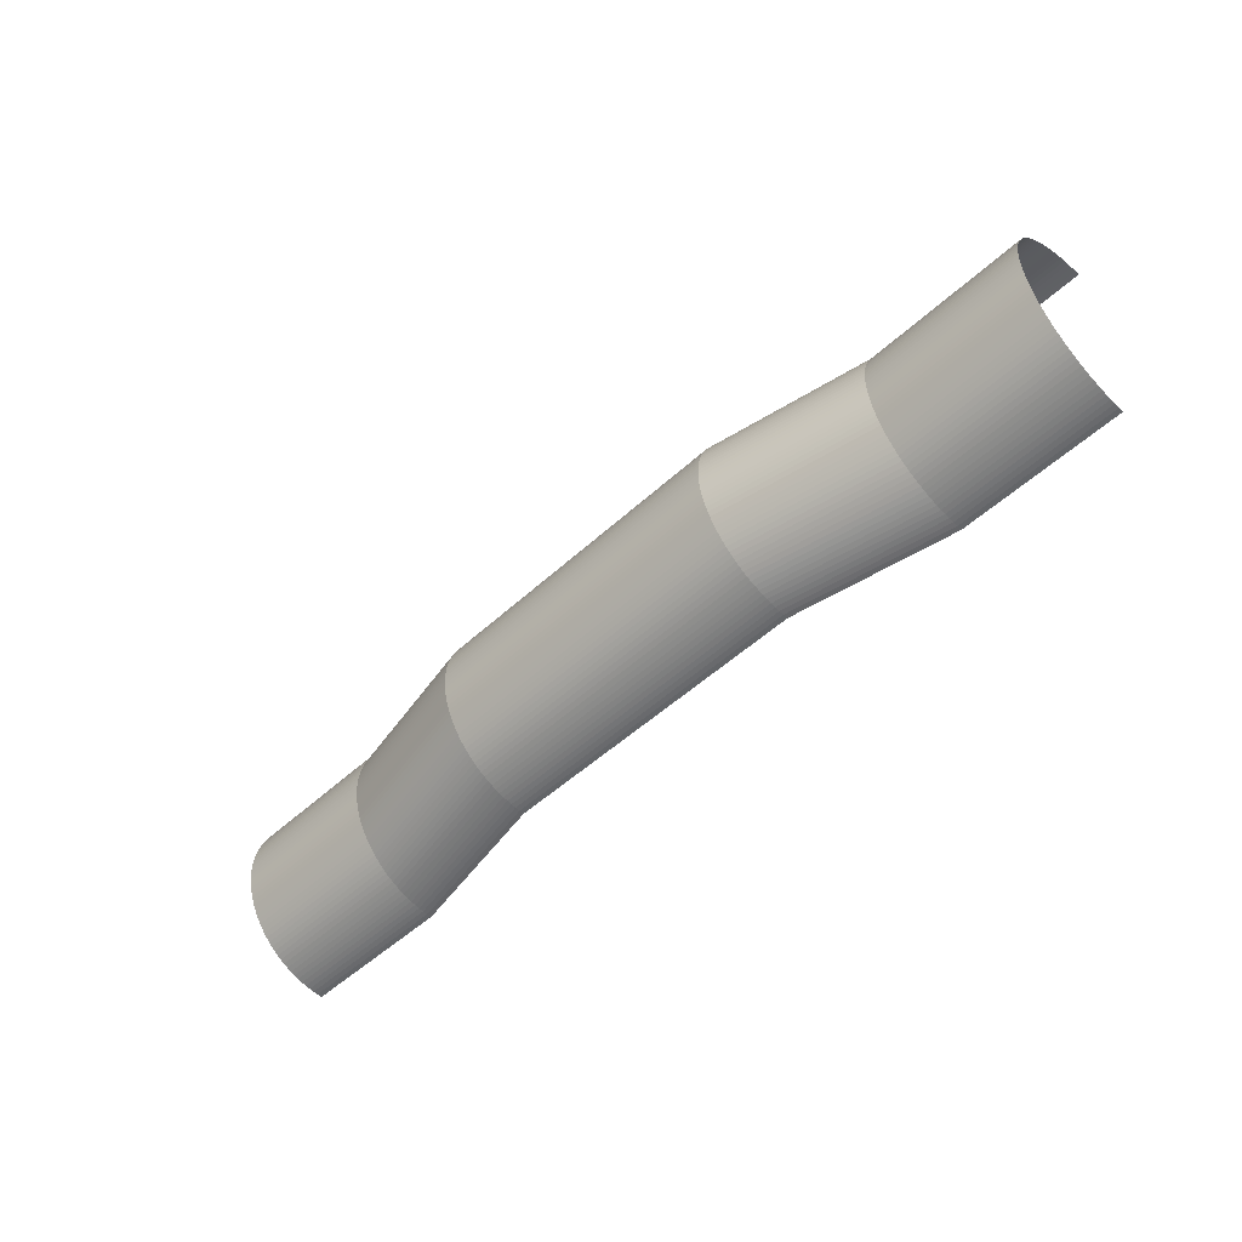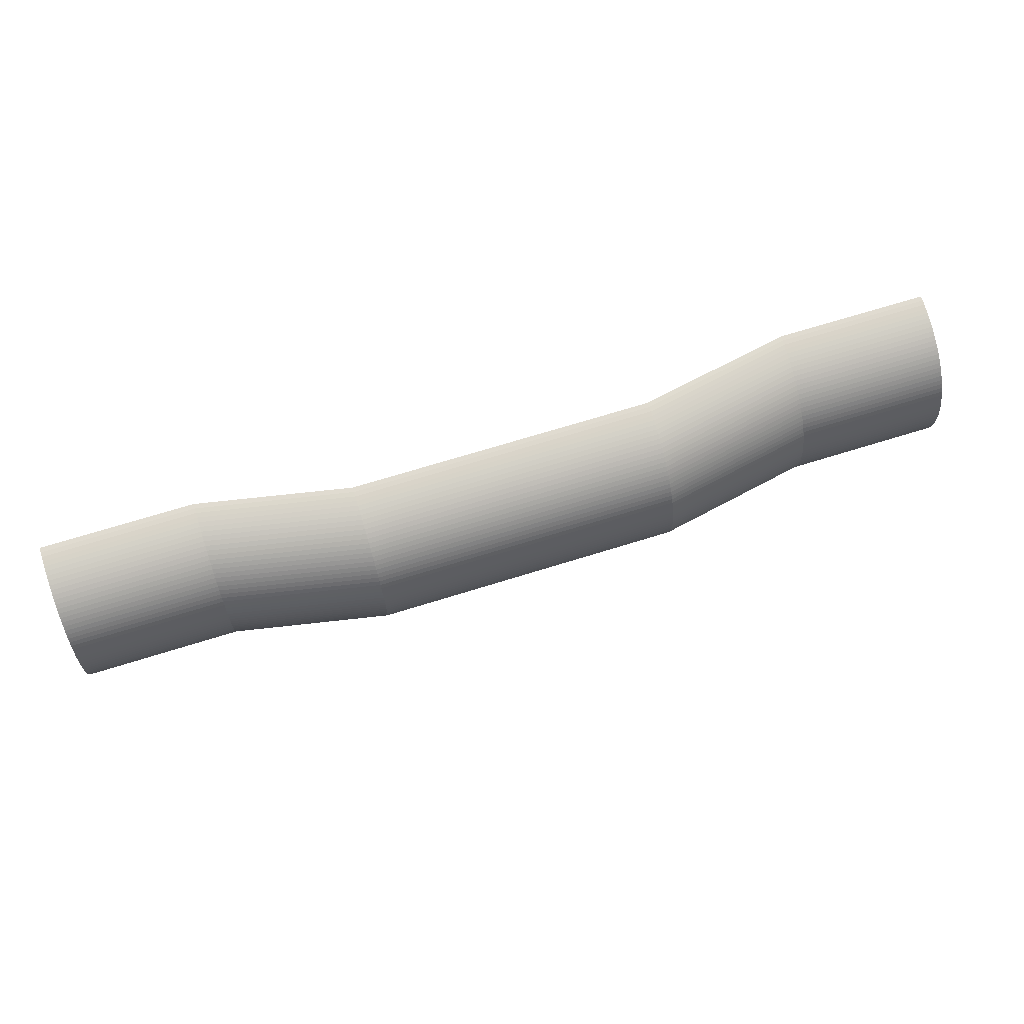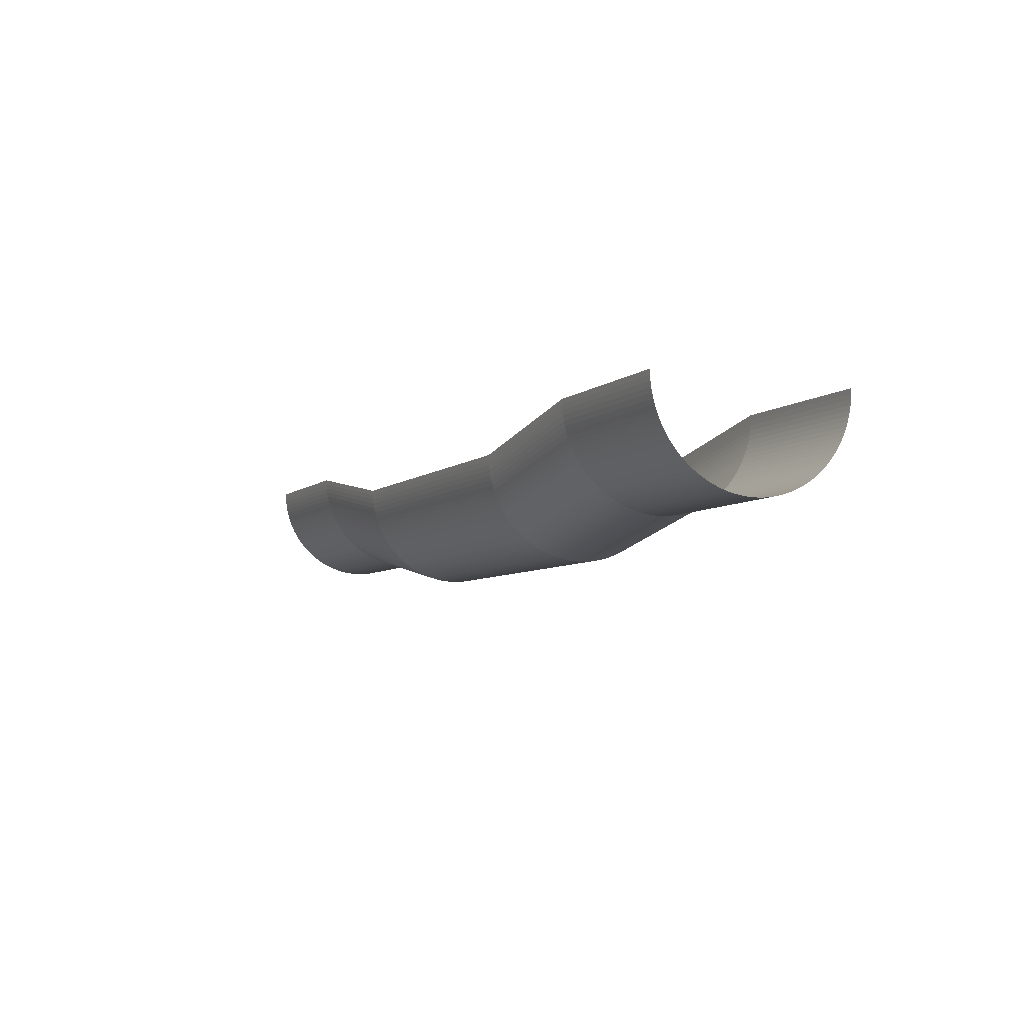
<metadata>
{"format":"obj","ext":"obj","renderer":"f3d","projection":"perspective","resolution":1024,"background":"white","views":[{"elev":-50.5,"azim":45.2,"up":"+Z"},{"elev":68.6,"azim":-17.4,"up":"+Z"},{"elev":-6.4,"azim":-115.7,"up":"+Y"}]}
</metadata>
<code>
o Cylinder
v -58.64 9.069 -12.6
v 58.64 9.069 -12.6
v -58.64 8.451 -12.58
v 58.64 8.451 -12.58
v -58.64 7.834 -12.54
v 58.64 7.834 -12.54
v -58.64 7.221 -12.46
v 58.64 7.221 -12.46
v -58.64 6.611 -12.35
v 58.64 6.611 -12.35
v -58.64 6.008 -12.22
v 58.64 6.008 -12.22
v -58.64 5.412 -12.05
v 58.64 5.412 -12.05
v -58.64 4.825 -11.86
v 58.64 4.825 -11.86
v -58.64 4.248 -11.64
v 58.64 4.248 -11.64
v -58.64 3.683 -11.39
v 58.64 3.683 -11.39
v -58.64 3.131 -11.11
v 58.64 3.131 -11.11
v -58.64 2.593 -10.8
v 58.64 2.593 -10.8
v -58.64 2.07 -10.47
v 58.64 2.07 -10.47
v -58.64 1.565 -10.12
v 58.64 1.565 -10.12
v -58.64 1.078 -9.738
v 58.64 1.077 -9.738
v -58.64 0.6093 -9.334
v 58.64 0.6093 -9.334
v -58.64 0.1615 -8.907
v 58.64 0.1615 -8.907
v -58.64 -0.2648 -8.46
v 58.64 -0.2648 -8.46
v -58.64 -0.6687 -7.991
v 58.64 -0.6687 -7.991
v -58.64 -1.049 -7.504
v 58.64 -1.049 -7.504
v -58.64 -1.405 -6.999
v 58.64 -1.405 -6.999
v -58.64 -1.736 -6.476
v 58.64 -1.736 -6.476
v -58.64 -2.041 -5.938
v 58.64 -2.041 -5.938
v -58.64 -2.319 -5.386
v 58.64 -2.319 -5.386
v -58.64 -2.569 -4.821
v 58.64 -2.569 -4.821
v -58.64 -2.792 -4.244
v 58.64 -2.792 -4.244
v -58.64 -2.986 -3.657
v 58.64 -2.986 -3.657
v -58.64 -3.151 -3.061
v 58.64 -3.151 -3.061
v -58.64 -3.286 -2.458
v 58.64 -3.286 -2.458
v -58.64 -3.392 -1.848
v 58.64 -3.392 -1.848
v -58.64 -3.467 -1.235
v 58.64 -3.467 -1.235
v -58.64 -3.513 -0.6181
v 58.64 -3.513 -0.6181
v -58.64 -3.528 3e-06
v 58.64 -3.528 3e-06
v -58.64 -3.513 0.6181
v 58.64 -3.513 0.6181
v -58.64 -3.467 1.235
v 58.64 -3.467 1.235
v -58.64 -3.392 1.848
v 58.64 -3.392 1.848
v -58.64 -3.286 2.458
v 58.64 -3.286 2.458
v -58.64 -3.151 3.061
v 58.64 -3.151 3.061
v -58.64 -2.986 3.657
v 58.64 -2.986 3.657
v -58.64 -2.792 4.244
v 58.64 -2.792 4.244
v -58.64 -2.569 4.821
v 58.64 -2.569 4.821
v -58.64 -2.319 5.386
v 58.64 -2.319 5.386
v -58.64 -2.041 5.938
v 58.64 -2.041 5.938
v -58.64 -1.736 6.476
v 58.64 -1.736 6.476
v -58.64 -1.405 6.999
v 58.64 -1.405 6.999
v -58.64 -1.049 7.504
v 58.64 -1.049 7.504
v -58.64 -0.6687 7.991
v 58.64 -0.6687 7.991
v -58.64 -0.2648 8.46
v 58.64 -0.2648 8.46
v -58.64 0.1615 8.907
v 58.64 0.1615 8.907
v -58.64 0.6093 9.334
v 58.64 0.6093 9.334
v -58.64 1.077 9.738
v 58.64 1.077 9.738
v -58.64 1.565 10.12
v 58.64 1.565 10.12
v -58.64 2.07 10.47
v 58.64 2.07 10.47
v -58.64 2.593 10.8
v 58.64 2.593 10.8
v -58.64 3.131 11.11
v 58.64 3.131 11.11
v -58.64 3.683 11.39
v 58.64 3.683 11.39
v -58.64 4.248 11.64
v 58.64 4.248 11.64
v -58.64 4.825 11.86
v 58.64 4.825 11.86
v -58.64 5.412 12.05
v 58.64 5.412 12.05
v -58.64 6.008 12.22
v 58.64 6.008 12.22
v -58.64 6.611 12.35
v 58.64 6.611 12.35
v -58.64 7.221 12.46
v 58.64 7.221 12.46
v -58.64 7.834 12.54
v 58.64 7.834 12.54
v -58.64 8.451 12.58
v 58.64 8.451 12.58
v -58.64 9.069 12.6
v 58.64 9.069 12.6
v -39.1 9.069 -12.6
v -19.55 5.269 -12.6
v 2e-06 5.269 -12.6
v 19.55 5.269 -12.6
v 39.1 9.069 -12.6
v 39.1 8.451 -12.58
v 19.55 4.651 -12.58
v 2e-06 4.651 -12.58
v -19.55 4.651 -12.58
v -39.1 8.451 -12.58
v 39.1 7.834 -12.54
v 19.55 4.034 -12.54
v 2e-06 4.034 -12.54
v -19.55 4.034 -12.54
v -39.1 7.834 -12.54
v 39.1 7.221 -12.46
v 19.55 3.42 -12.46
v 2e-06 3.42 -12.46
v -19.55 3.42 -12.46
v -39.1 7.221 -12.46
v 39.1 6.611 -12.35
v 19.55 2.811 -12.35
v 2e-06 2.811 -12.35
v -19.55 2.811 -12.35
v -39.1 6.611 -12.35
v 39.1 6.008 -12.22
v 19.55 2.208 -12.22
v 2e-06 2.208 -12.22
v -19.55 2.208 -12.22
v -39.1 6.008 -12.22
v 39.1 5.412 -12.05
v 19.55 1.612 -12.05
v 2e-06 1.612 -12.05
v -19.55 1.612 -12.05
v -39.1 5.412 -12.05
v 39.1 4.825 -11.86
v 19.55 1.025 -11.86
v 3e-06 1.025 -11.86
v -19.55 1.025 -11.86
v -39.1 4.825 -11.86
v 39.1 4.248 -11.64
v 19.55 0.448 -11.64
v 2e-06 0.448 -11.64
v -19.55 0.448 -11.64
v -39.1 4.248 -11.64
v 39.1 3.683 -11.39
v 19.55 -0.1173 -11.39
v 3e-06 -0.1173 -11.39
v -19.55 -0.1173 -11.39
v -39.1 3.683 -11.39
v 39.1 3.131 -11.11
v 19.55 -0.6696 -11.11
v 2e-06 -0.6696 -11.11
v -19.55 -0.6696 -11.11
v -39.1 3.131 -11.11
v 39.1 2.593 -10.8
v 19.55 -1.208 -10.8
v 2e-06 -1.208 -10.8
v -19.55 -1.208 -10.8
v -39.1 2.593 -10.8
v 39.1 2.07 -10.47
v 19.55 -1.73 -10.47
v 2e-06 -1.73 -10.47
v -19.55 -1.73 -10.47
v -39.1 2.07 -10.47
v 39.1 1.565 -10.12
v 19.55 -2.235 -10.12
v 3e-06 -2.235 -10.12
v -19.55 -2.235 -10.12
v -39.1 1.565 -10.12
v 39.1 1.077 -9.738
v 19.55 -2.723 -9.738
v 2e-06 -2.723 -9.738
v -19.55 -2.723 -9.738
v -39.1 1.078 -9.738
v 39.1 0.6093 -9.334
v 19.55 -3.191 -9.334
v 2e-06 -3.191 -9.334
v -19.55 -3.191 -9.334
v -39.1 0.6093 -9.334
v 39.1 0.1615 -8.907
v 19.55 -3.639 -8.907
v 2e-06 -3.639 -8.907
v -19.55 -3.639 -8.907
v -39.1 0.1615 -8.907
v 39.1 -0.2648 -8.46
v 19.55 -4.065 -8.46
v -3e-06 -4.065 -8.46
v -19.55 -4.065 -8.46
v -39.1 -0.2648 -8.46
v 39.1 -0.6687 -7.991
v 19.55 -4.469 -7.991
v -3e-06 -4.469 -7.991
v -19.55 -4.469 -7.991
v -39.1 -0.6687 -7.991
v 39.1 -1.049 -7.504
v 19.55 -4.849 -7.504
v 2e-06 -4.849 -7.504
v -19.55 -4.849 -7.504
v -39.1 -1.049 -7.504
v 39.1 -1.405 -6.999
v 19.55 -5.205 -6.999
v -3e-06 -5.205 -6.999
v -19.55 -5.205 -6.999
v -39.1 -1.405 -6.999
v 39.1 -1.736 -6.476
v 19.55 -5.536 -6.476
v 2e-06 -5.536 -6.476
v -19.55 -5.536 -6.476
v -39.1 -1.736 -6.476
v 39.1 -2.041 -5.938
v 19.55 -5.841 -5.938
v -3e-06 -5.841 -5.938
v -19.55 -5.841 -5.938
v -39.1 -2.041 -5.938
v 39.1 -2.319 -5.386
v 19.55 -6.119 -5.386
v -3e-06 -6.119 -5.386
v -19.55 -6.119 -5.386
v -39.1 -2.319 -5.386
v 39.1 -2.569 -4.821
v 19.55 -6.37 -4.821
v 2e-06 -6.37 -4.821
v -19.55 -6.37 -4.821
v -39.1 -2.569 -4.821
v 39.1 -2.792 -4.244
v 19.55 -6.592 -4.244
v -3e-06 -6.592 -4.244
v -19.55 -6.592 -4.244
v -39.1 -2.792 -4.244
v 39.1 -2.986 -3.657
v 19.55 -6.786 -3.657
v 2e-06 -6.786 -3.657
v -19.55 -6.786 -3.657
v -39.1 -2.986 -3.657
v 39.1 -3.151 -3.061
v 19.55 -6.951 -3.061
v -3e-06 -6.951 -3.061
v -19.55 -6.951 -3.061
v -39.1 -3.151 -3.061
v 39.1 -3.286 -2.458
v 19.55 -7.086 -2.458
v 2e-06 -7.086 -2.458
v -19.55 -7.086 -2.458
v -39.1 -3.286 -2.458
v 39.1 -3.392 -1.848
v 19.55 -7.192 -1.848
v -3e-06 -7.192 -1.848
v -19.55 -7.192 -1.848
v -39.1 -3.392 -1.848
v 39.1 -3.467 -1.235
v 19.55 -7.268 -1.235
v -3e-06 -7.268 -1.235
v -19.55 -7.268 -1.235
v -39.1 -3.467 -1.235
v 39.1 -3.513 -0.6181
v 19.55 -7.313 -0.6181
v -3e-06 -7.313 -0.6181
v -19.55 -7.313 -0.6181
v -39.1 -3.513 -0.6181
v 39.1 -3.528 3e-06
v 19.55 -7.328 3e-06
v 2e-06 -7.328 3e-06
v -19.55 -7.328 3e-06
v -39.1 -3.528 3e-06
v 39.1 -3.513 0.6181
v 19.55 -7.313 0.6181
v -3e-06 -7.313 0.6181
v -19.55 -7.313 0.6181
v -39.1 -3.513 0.6181
v 39.1 -3.467 1.235
v 19.55 -7.268 1.235
v 2e-06 -7.268 1.235
v -19.55 -7.268 1.235
v -39.1 -3.467 1.235
v 39.1 -3.392 1.848
v 19.55 -7.192 1.848
v -3e-06 -7.192 1.848
v -19.55 -7.192 1.848
v -39.1 -3.392 1.848
v 39.1 -3.286 2.458
v 19.55 -7.086 2.458
v -3e-06 -7.086 2.458
v -19.55 -7.086 2.458
v -39.1 -3.286 2.458
v 39.1 -3.151 3.061
v 19.55 -6.951 3.061
v -3e-06 -6.951 3.061
v -19.55 -6.951 3.061
v -39.1 -3.151 3.061
v 39.1 -2.986 3.657
v 19.55 -6.786 3.657
v 2e-06 -6.786 3.657
v -19.55 -6.786 3.657
v -39.1 -2.986 3.657
v 39.1 -2.792 4.244
v 19.55 -6.592 4.244
v -3e-06 -6.592 4.244
v -19.55 -6.592 4.244
v -39.1 -2.792 4.244
v 39.1 -2.569 4.821
v 19.55 -6.37 4.821
v -3e-06 -6.37 4.821
v -19.55 -6.37 4.821
v -39.1 -2.569 4.821
v 39.1 -2.319 5.386
v 19.55 -6.119 5.386
v 2e-06 -6.119 5.386
v -19.55 -6.119 5.386
v -39.1 -2.319 5.386
v 39.1 -2.041 5.938
v 19.55 -5.841 5.938
v -3e-06 -5.841 5.938
v -19.55 -5.841 5.938
v -39.1 -2.041 5.938
v 39.1 -1.736 6.476
v 19.55 -5.536 6.476
v 2e-06 -5.536 6.476
v -19.55 -5.536 6.476
v -39.1 -1.736 6.476
v 39.1 -1.405 6.999
v 19.55 -5.205 6.999
v 2e-06 -5.205 6.999
v -19.55 -5.205 6.999
v -39.1 -1.405 6.999
v 39.1 -1.049 7.504
v 19.55 -4.849 7.504
v -3e-06 -4.849 7.504
v -19.55 -4.849 7.504
v -39.1 -1.049 7.504
v 39.1 -0.6687 7.991
v 19.55 -4.469 7.991
v 2e-06 -4.469 7.991
v -19.55 -4.469 7.991
v -39.1 -0.6687 7.991
v 39.1 -0.2648 8.46
v 19.55 -4.065 8.46
v -3e-06 -4.065 8.46
v -19.55 -4.065 8.46
v -39.1 -0.2648 8.46
v 39.1 0.1615 8.907
v 19.55 -3.639 8.907
v -3e-06 -3.639 8.907
v -19.55 -3.639 8.907
v -39.1 0.1615 8.907
v 39.1 0.6093 9.334
v 19.55 -3.191 9.334
v 2e-06 -3.191 9.334
v -19.55 -3.191 9.334
v -39.1 0.6093 9.334
v 39.1 1.077 9.738
v 19.55 -2.723 9.738
v 2e-06 -2.723 9.738
v -19.55 -2.723 9.738
v -39.1 1.077 9.738
v 39.1 1.565 10.12
v 19.55 -2.235 10.12
v 2e-06 -2.235 10.12
v -19.55 -2.235 10.12
v -39.1 1.565 10.12
v 39.1 2.07 10.47
v 19.55 -1.73 10.47
v 2e-06 -1.73 10.47
v -19.55 -1.73 10.47
v -39.1 2.07 10.47
v 39.1 2.593 10.8
v 19.55 -1.208 10.8
v 2e-06 -1.208 10.8
v -19.55 -1.208 10.8
v -39.1 2.593 10.8
v 39.1 3.131 11.11
v 19.55 -0.6696 11.11
v 2e-06 -0.6696 11.11
v -19.55 -0.6696 11.11
v -39.1 3.131 11.11
v 39.1 3.683 11.39
v 19.55 -0.1173 11.39
v 2e-06 -0.1173 11.39
v -19.55 -0.1173 11.39
v -39.1 3.683 11.39
v 39.1 4.248 11.64
v 19.55 0.4479 11.64
v 2e-06 0.4479 11.64
v -19.55 0.4479 11.64
v -39.1 4.248 11.64
v 39.1 4.825 11.86
v 19.55 1.025 11.86
v 3e-06 1.025 11.86
v -19.55 1.025 11.86
v -39.1 4.825 11.86
v 39.1 5.412 12.05
v 19.55 1.612 12.05
v 2e-06 1.612 12.05
v -19.55 1.612 12.05
v -39.1 5.412 12.05
v 39.1 6.008 12.22
v 19.55 2.208 12.22
v 2e-06 2.208 12.22
v -19.55 2.208 12.22
v -39.1 6.008 12.22
v 39.1 6.611 12.35
v 19.55 2.811 12.35
v 3e-06 2.811 12.35
v -19.55 2.811 12.35
v -39.1 6.611 12.35
v 39.1 7.221 12.46
v 19.55 3.42 12.46
v 2e-06 3.42 12.46
v -19.55 3.42 12.46
v -39.1 7.221 12.46
v 39.1 7.834 12.54
v 19.55 4.034 12.54
v 3e-06 4.034 12.54
v -19.55 4.034 12.54
v -39.1 7.834 12.54
v 39.1 8.451 12.58
v 19.55 4.651 12.58
v 3e-06 4.651 12.58
v -19.55 4.651 12.58
v -39.1 8.451 12.58
v 39.1 9.069 12.6
v 19.55 5.269 12.6
v 2e-06 5.269 12.6
v -19.55 5.269 12.6
v -39.1 9.069 12.6
f 135 2 4 136
f 136 4 6 141
f 141 6 8 146
f 146 8 10 151
f 151 10 12 156
f 156 12 14 161
f 161 14 16 166
f 166 16 18 171
f 171 18 20 176
f 176 20 22 181
f 181 22 24 186
f 186 24 26 191
f 191 26 28 196
f 196 28 30 201
f 201 30 32 206
f 206 32 34 211
f 211 34 36 216
f 216 36 38 221
f 221 38 40 226
f 226 40 42 231
f 231 42 44 236
f 236 44 46 241
f 241 46 48 246
f 246 48 50 251
f 251 50 52 256
f 256 52 54 261
f 261 54 56 266
f 266 56 58 271
f 271 58 60 276
f 276 60 62 281
f 281 62 64 286
f 286 64 66 291
f 291 66 68 296
f 296 68 70 301
f 301 70 72 306
f 306 72 74 311
f 311 74 76 316
f 316 76 78 321
f 321 78 80 326
f 326 80 82 331
f 331 82 84 336
f 336 84 86 341
f 341 86 88 346
f 346 88 90 351
f 351 90 92 356
f 356 92 94 361
f 361 94 96 366
f 366 96 98 371
f 371 98 100 376
f 376 100 102 381
f 381 102 104 386
f 386 104 106 391
f 391 106 108 396
f 396 108 110 401
f 401 110 112 406
f 406 112 114 411
f 411 114 116 416
f 416 116 118 421
f 421 118 120 426
f 426 120 122 431
f 431 122 124 436
f 436 124 126 441
f 441 126 128 446
f 446 128 130 451
f 127 450 455 129
f 450 449 454 455
f 449 448 453 454
f 448 447 452 453
f 447 446 451 452
f 125 445 450 127
f 445 444 449 450
f 444 443 448 449
f 443 442 447 448
f 442 441 446 447
f 123 440 445 125
f 440 439 444 445
f 439 438 443 444
f 438 437 442 443
f 437 436 441 442
f 121 435 440 123
f 435 434 439 440
f 434 433 438 439
f 433 432 437 438
f 432 431 436 437
f 119 430 435 121
f 430 429 434 435
f 429 428 433 434
f 428 427 432 433
f 427 426 431 432
f 117 425 430 119
f 425 424 429 430
f 424 423 428 429
f 423 422 427 428
f 422 421 426 427
f 115 420 425 117
f 420 419 424 425
f 419 418 423 424
f 418 417 422 423
f 417 416 421 422
f 113 415 420 115
f 415 414 419 420
f 414 413 418 419
f 413 412 417 418
f 412 411 416 417
f 111 410 415 113
f 410 409 414 415
f 409 408 413 414
f 408 407 412 413
f 407 406 411 412
f 109 405 410 111
f 405 404 409 410
f 404 403 408 409
f 403 402 407 408
f 402 401 406 407
f 107 400 405 109
f 400 399 404 405
f 399 398 403 404
f 398 397 402 403
f 397 396 401 402
f 105 395 400 107
f 395 394 399 400
f 394 393 398 399
f 393 392 397 398
f 392 391 396 397
f 103 390 395 105
f 390 389 394 395
f 389 388 393 394
f 388 387 392 393
f 387 386 391 392
f 101 385 390 103
f 385 384 389 390
f 384 383 388 389
f 383 382 387 388
f 382 381 386 387
f 99 380 385 101
f 380 379 384 385
f 379 378 383 384
f 378 377 382 383
f 377 376 381 382
f 97 375 380 99
f 375 374 379 380
f 374 373 378 379
f 373 372 377 378
f 372 371 376 377
f 95 370 375 97
f 370 369 374 375
f 369 368 373 374
f 368 367 372 373
f 367 366 371 372
f 93 365 370 95
f 365 364 369 370
f 364 363 368 369
f 363 362 367 368
f 362 361 366 367
f 91 360 365 93
f 360 359 364 365
f 359 358 363 364
f 358 357 362 363
f 357 356 361 362
f 89 355 360 91
f 355 354 359 360
f 354 353 358 359
f 353 352 357 358
f 352 351 356 357
f 87 350 355 89
f 350 349 354 355
f 349 348 353 354
f 348 347 352 353
f 347 346 351 352
f 85 345 350 87
f 345 344 349 350
f 344 343 348 349
f 343 342 347 348
f 342 341 346 347
f 83 340 345 85
f 340 339 344 345
f 339 338 343 344
f 338 337 342 343
f 337 336 341 342
f 81 335 340 83
f 335 334 339 340
f 334 333 338 339
f 333 332 337 338
f 332 331 336 337
f 79 330 335 81
f 330 329 334 335
f 329 328 333 334
f 328 327 332 333
f 327 326 331 332
f 77 325 330 79
f 325 324 329 330
f 324 323 328 329
f 323 322 327 328
f 322 321 326 327
f 75 320 325 77
f 320 319 324 325
f 319 318 323 324
f 318 317 322 323
f 317 316 321 322
f 73 315 320 75
f 315 314 319 320
f 314 313 318 319
f 313 312 317 318
f 312 311 316 317
f 71 310 315 73
f 310 309 314 315
f 309 308 313 314
f 308 307 312 313
f 307 306 311 312
f 69 305 310 71
f 305 304 309 310
f 304 303 308 309
f 303 302 307 308
f 302 301 306 307
f 67 300 305 69
f 300 299 304 305
f 299 298 303 304
f 298 297 302 303
f 297 296 301 302
f 65 295 300 67
f 295 294 299 300
f 294 293 298 299
f 293 292 297 298
f 292 291 296 297
f 63 290 295 65
f 290 289 294 295
f 289 288 293 294
f 288 287 292 293
f 287 286 291 292
f 61 285 290 63
f 285 284 289 290
f 284 283 288 289
f 283 282 287 288
f 282 281 286 287
f 59 280 285 61
f 280 279 284 285
f 279 278 283 284
f 278 277 282 283
f 277 276 281 282
f 57 275 280 59
f 275 274 279 280
f 274 273 278 279
f 273 272 277 278
f 272 271 276 277
f 55 270 275 57
f 270 269 274 275
f 269 268 273 274
f 268 267 272 273
f 267 266 271 272
f 53 265 270 55
f 265 264 269 270
f 264 263 268 269
f 263 262 267 268
f 262 261 266 267
f 51 260 265 53
f 260 259 264 265
f 259 258 263 264
f 258 257 262 263
f 257 256 261 262
f 49 255 260 51
f 255 254 259 260
f 254 253 258 259
f 253 252 257 258
f 252 251 256 257
f 47 250 255 49
f 250 249 254 255
f 249 248 253 254
f 248 247 252 253
f 247 246 251 252
f 45 245 250 47
f 245 244 249 250
f 244 243 248 249
f 243 242 247 248
f 242 241 246 247
f 43 240 245 45
f 240 239 244 245
f 239 238 243 244
f 238 237 242 243
f 237 236 241 242
f 41 235 240 43
f 235 234 239 240
f 234 233 238 239
f 233 232 237 238
f 232 231 236 237
f 39 230 235 41
f 230 229 234 235
f 229 228 233 234
f 228 227 232 233
f 227 226 231 232
f 37 225 230 39
f 225 224 229 230
f 224 223 228 229
f 223 222 227 228
f 222 221 226 227
f 35 220 225 37
f 220 219 224 225
f 219 218 223 224
f 218 217 222 223
f 217 216 221 222
f 33 215 220 35
f 215 214 219 220
f 214 213 218 219
f 213 212 217 218
f 212 211 216 217
f 31 210 215 33
f 210 209 214 215
f 209 208 213 214
f 208 207 212 213
f 207 206 211 212
f 29 205 210 31
f 205 204 209 210
f 204 203 208 209
f 203 202 207 208
f 202 201 206 207
f 27 200 205 29
f 200 199 204 205
f 199 198 203 204
f 198 197 202 203
f 197 196 201 202
f 25 195 200 27
f 195 194 199 200
f 194 193 198 199
f 193 192 197 198
f 192 191 196 197
f 23 190 195 25
f 190 189 194 195
f 189 188 193 194
f 188 187 192 193
f 187 186 191 192
f 21 185 190 23
f 185 184 189 190
f 184 183 188 189
f 183 182 187 188
f 182 181 186 187
f 19 180 185 21
f 180 179 184 185
f 179 178 183 184
f 178 177 182 183
f 177 176 181 182
f 17 175 180 19
f 175 174 179 180
f 174 173 178 179
f 173 172 177 178
f 172 171 176 177
f 15 170 175 17
f 170 169 174 175
f 169 168 173 174
f 168 167 172 173
f 167 166 171 172
f 13 165 170 15
f 165 164 169 170
f 164 163 168 169
f 163 162 167 168
f 162 161 166 167
f 11 160 165 13
f 160 159 164 165
f 159 158 163 164
f 158 157 162 163
f 157 156 161 162
f 9 155 160 11
f 155 154 159 160
f 154 153 158 159
f 153 152 157 158
f 152 151 156 157
f 7 150 155 9
f 150 149 154 155
f 149 148 153 154
f 148 147 152 153
f 147 146 151 152
f 5 145 150 7
f 145 144 149 150
f 144 143 148 149
f 143 142 147 148
f 142 141 146 147
f 3 140 145 5
f 140 139 144 145
f 139 138 143 144
f 138 137 142 143
f 137 136 141 142
f 1 131 140 3
f 131 132 139 140
f 132 133 138 139
f 133 134 137 138
f 134 135 136 137

</code>
